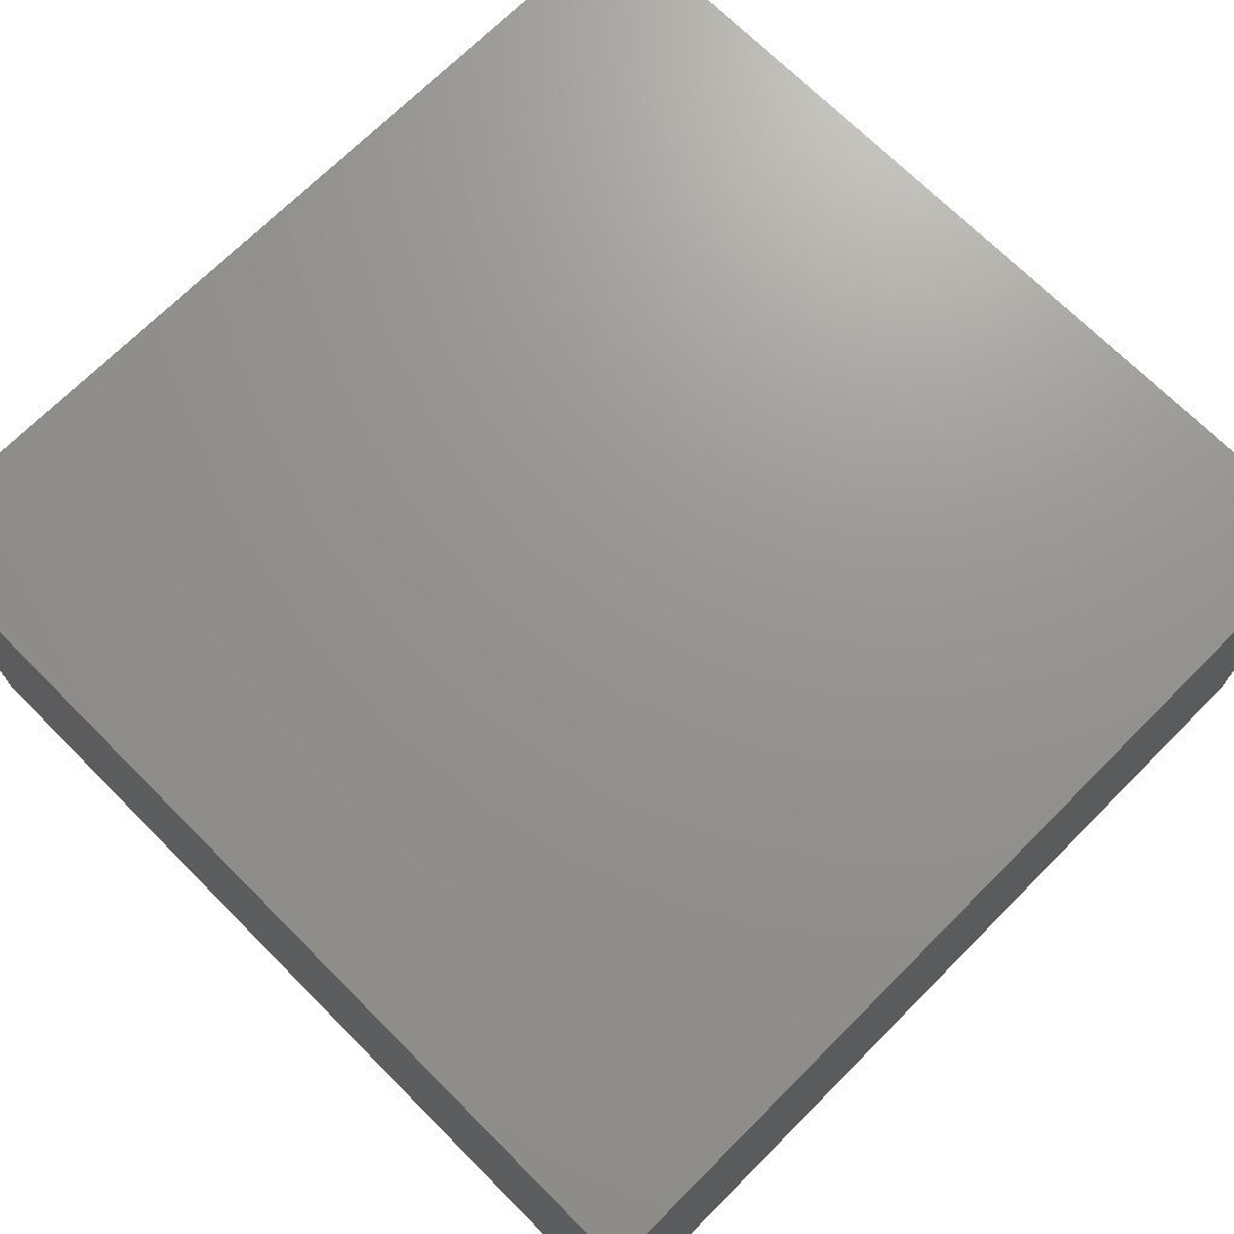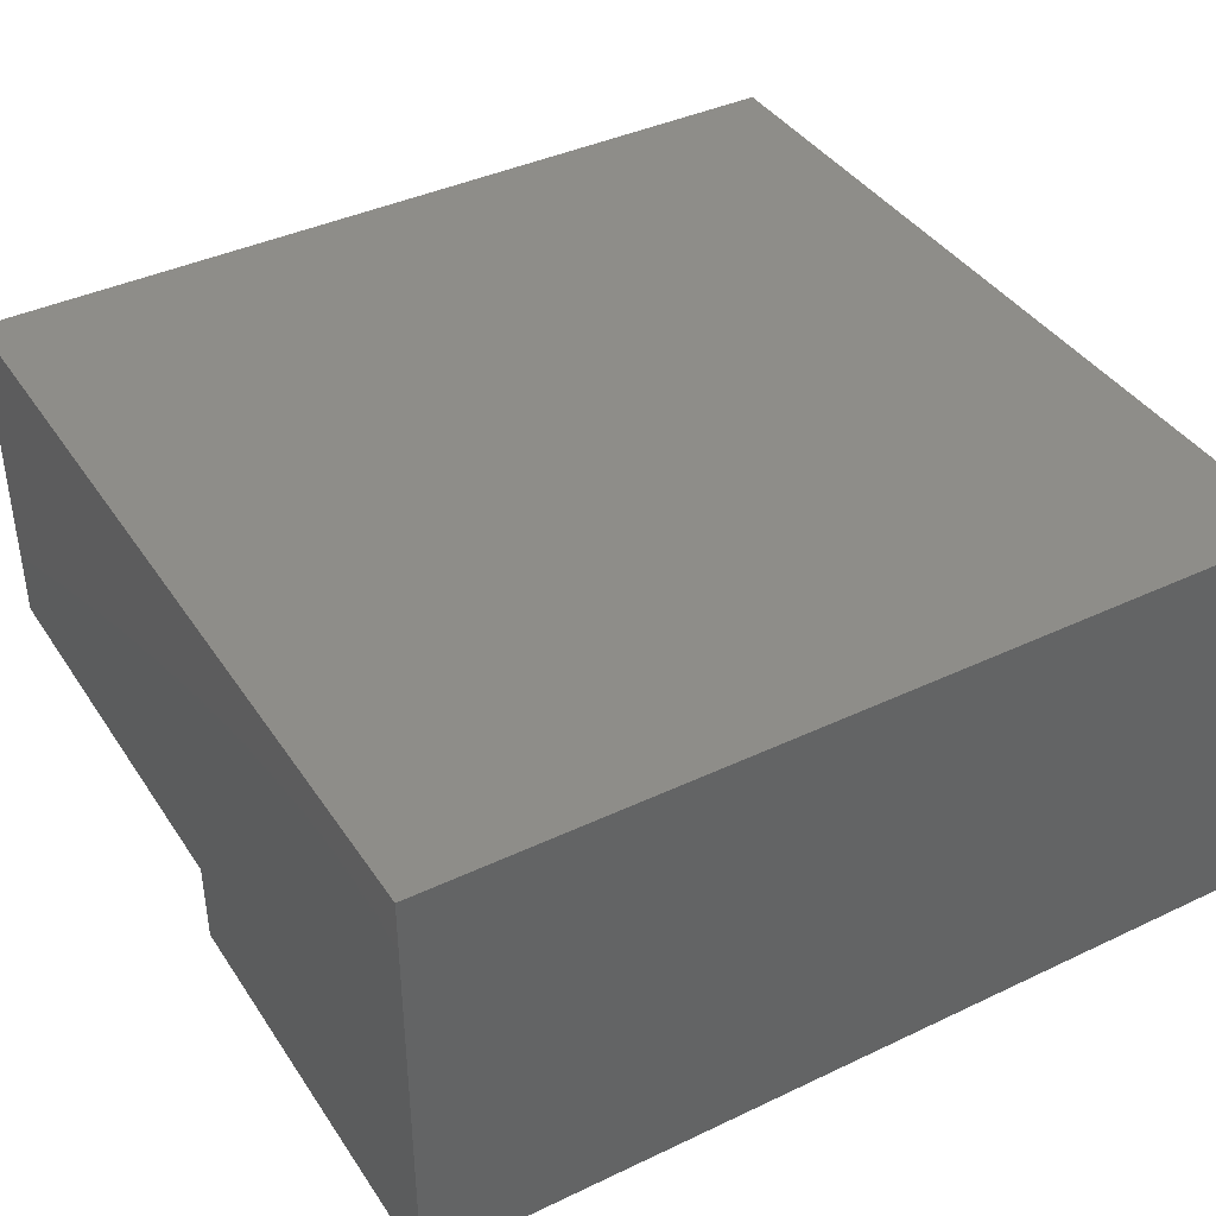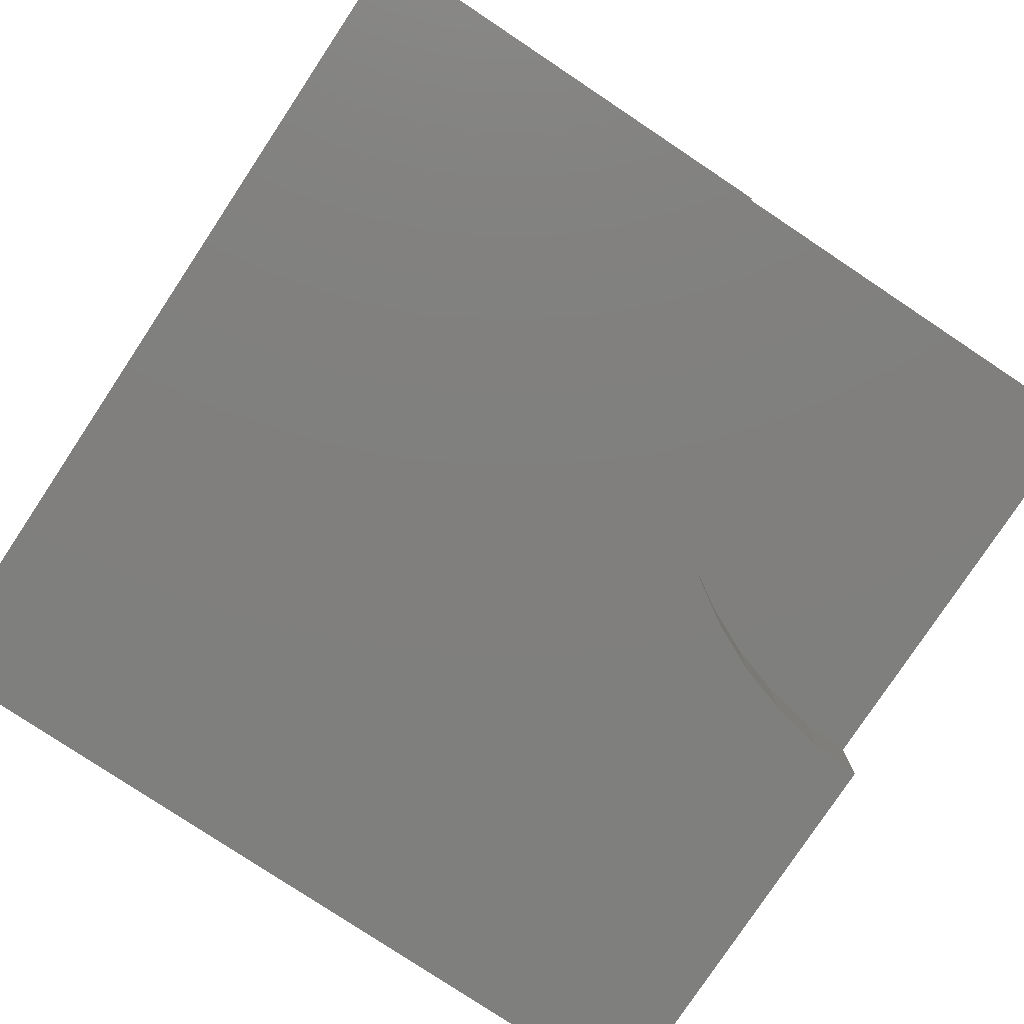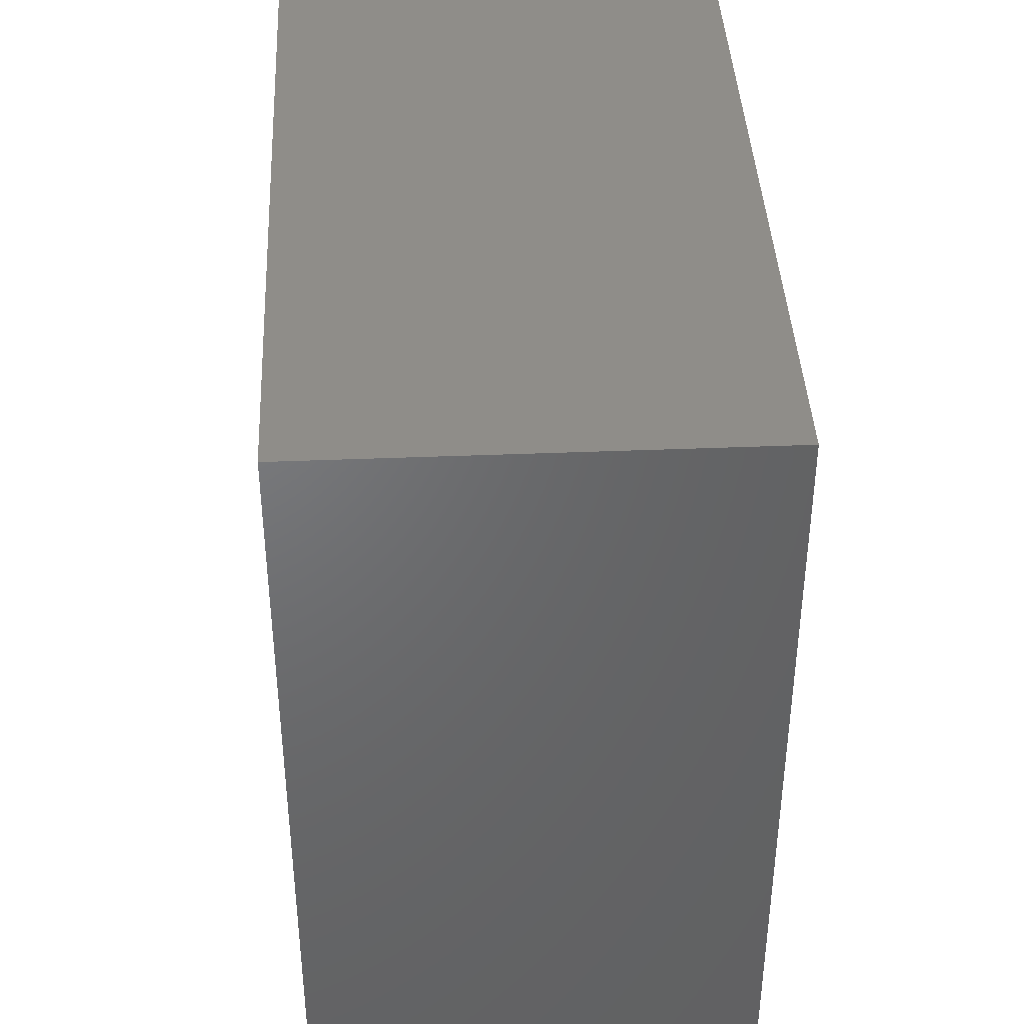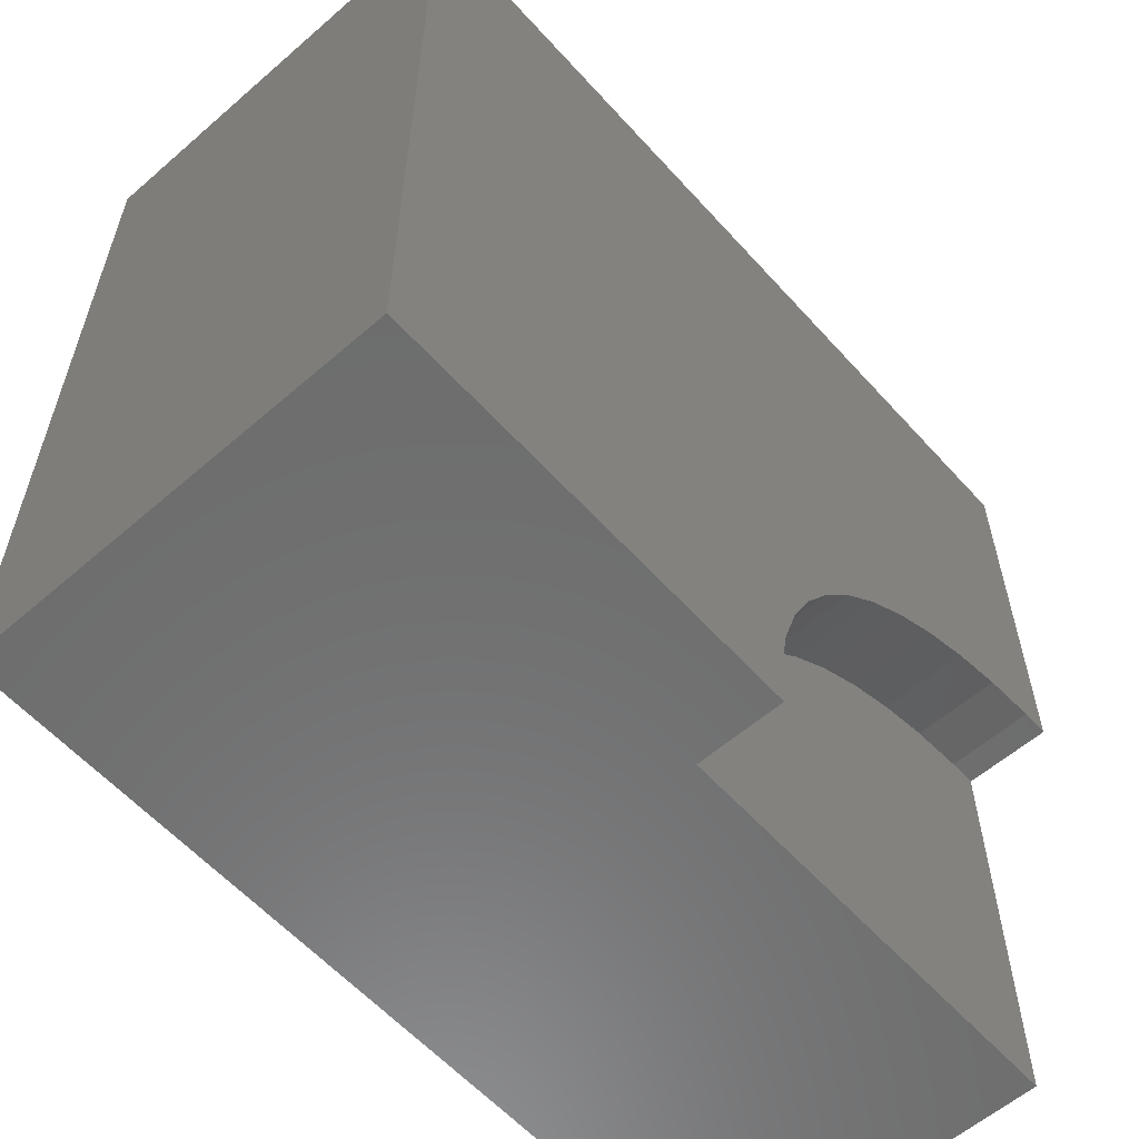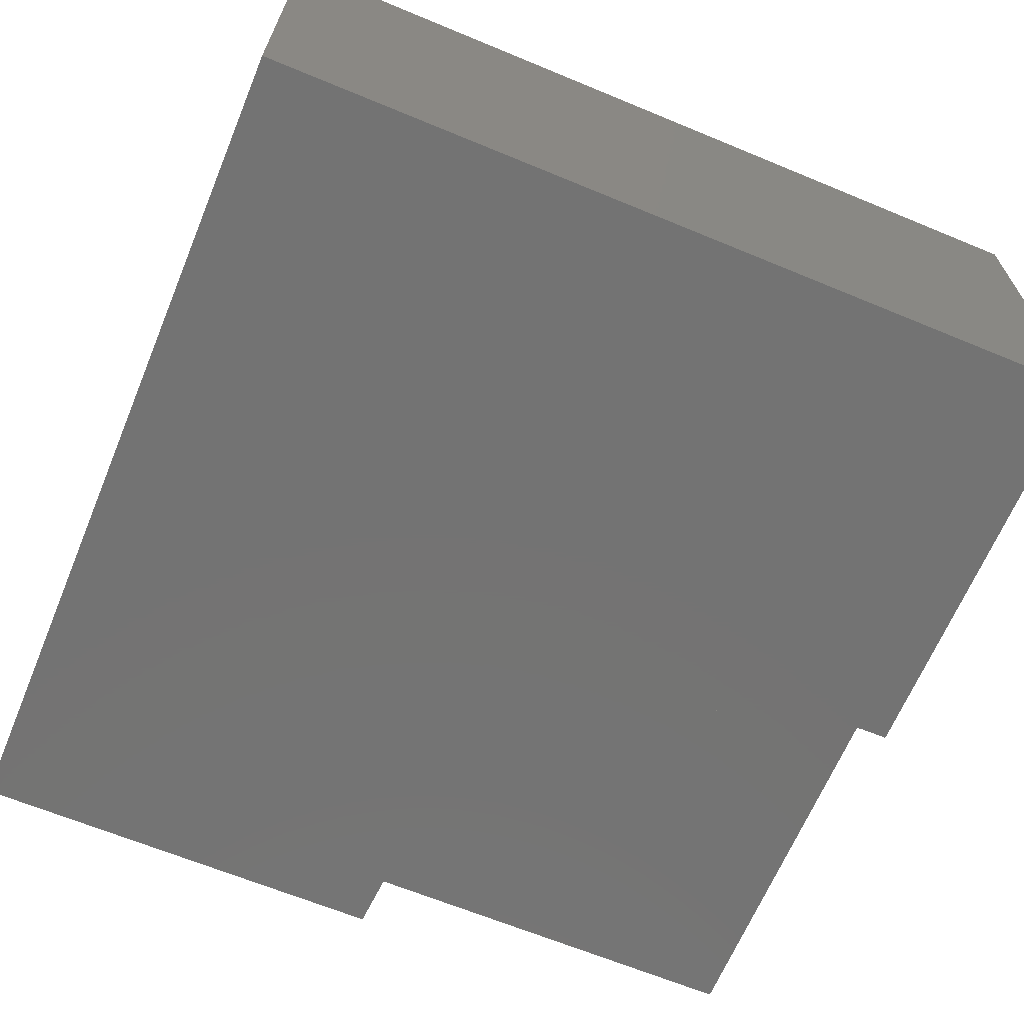
<metadata>
{"format":"stl","ext":"stl","renderer":"f3d","projection":"perspective","resolution":1024,"background":"white","views":[{"elev":70.9,"azim":135.0,"up":"+Z"},{"elev":39.9,"azim":59.6,"up":"+Z"},{"elev":-79.4,"azim":-123.6,"up":"+Z"},{"elev":40.8,"azim":87.2,"up":"+Y"},{"elev":-59.0,"azim":131.7,"up":"+Y"},{"elev":-65.6,"azim":157.4,"up":"+Z"}]}
</metadata>
<code>
# stl→obj: 50 verts, 96 faces
v 9.921 1.253 0
v 9.686 2.487 2
v 9.686 2.487 0
v 9.921 1.253 2
v 10 0 0
v 10 0 2
v 9.298 3.681 2
v 9.298 3.681 0
v 1.874 9.823 0
v 3.09 9.511 2
v 1.874 9.823 2
v 3.09 9.511 0
v 4.258 9.048 2
v 4.258 9.048 0
v 8.763 4.818 0
v 8.09 5.878 2
v 8.09 5.878 0
v 8.763 4.818 2
v 6.374 7.705 0
v 7.29 6.845 2
v 6.374 7.705 2
v 7.29 6.845 0
v 20 0 0
v 20 20 0
v 5.358 8.443 0
v 0 20 0
v 0.6279 9.98 0
v 0 9.98 0
v 0.6279 9.98 2
v 0 9.98 2
v 5.358 8.443 2
v 0 0 2
v 8.763 4.818 10
v 20 0 10
v 20 20 10
v 9.921 1.253 10
v 10 0 10
v 9.686 2.487 10
v 9.298 3.681 10
v 8.09 5.878 10
v 7.29 6.845 10
v 6.374 7.705 10
v 5.358 8.443 10
v 0 20 10
v 4.258 9.048 10
v 3.09 9.511 10
v 1.874 9.823 10
v 0.6279 9.98 10
v 0 9.98 10
v 0 0 10
f 1 2 3
f 2 1 4
f 5 4 1
f 4 5 6
f 3 7 8
f 7 3 2
f 9 10 11
f 10 9 12
f 12 13 10
f 13 12 14
f 15 16 17
f 16 15 18
f 8 18 15
f 18 8 7
f 19 20 21
f 20 19 22
f 1 23 5
f 3 23 1
f 8 23 3
f 15 23 8
f 23 15 24
f 17 24 15
f 22 24 17
f 19 24 22
f 25 24 19
f 26 25 14
f 26 14 12
f 26 12 9
f 26 9 27
f 26 27 28
f 25 26 24
f 28 29 30
f 29 28 27
f 27 11 29
f 11 27 9
f 14 31 13
f 31 14 25
f 25 21 31
f 21 25 19
f 32 4 6
f 4 32 2
f 2 32 7
f 7 32 18
f 18 32 16
f 16 32 20
f 20 32 21
f 21 32 31
f 31 32 13
f 13 32 10
f 10 32 11
f 11 32 29
f 29 32 30
f 17 20 22
f 20 17 16
f 33 34 35
f 34 36 37
f 34 38 36
f 34 39 38
f 34 33 39
f 35 40 33
f 35 41 40
f 35 42 41
f 35 43 42
f 44 43 35
f 43 44 45
f 45 44 46
f 46 44 47
f 47 44 48
f 48 44 49
f 50 36 38
f 50 38 39
f 50 39 33
f 50 33 40
f 50 40 41
f 50 41 42
f 50 42 43
f 50 43 45
f 50 45 46
f 50 46 47
f 50 47 48
f 50 48 49
f 36 50 37
f 34 24 35
f 24 34 23
f 30 26 28
f 26 30 44
f 30 49 44
f 32 49 30
f 49 32 50
f 24 44 35
f 44 24 26
f 6 37 50
f 6 50 32
f 37 6 34
f 23 6 5
f 6 23 34

</code>
